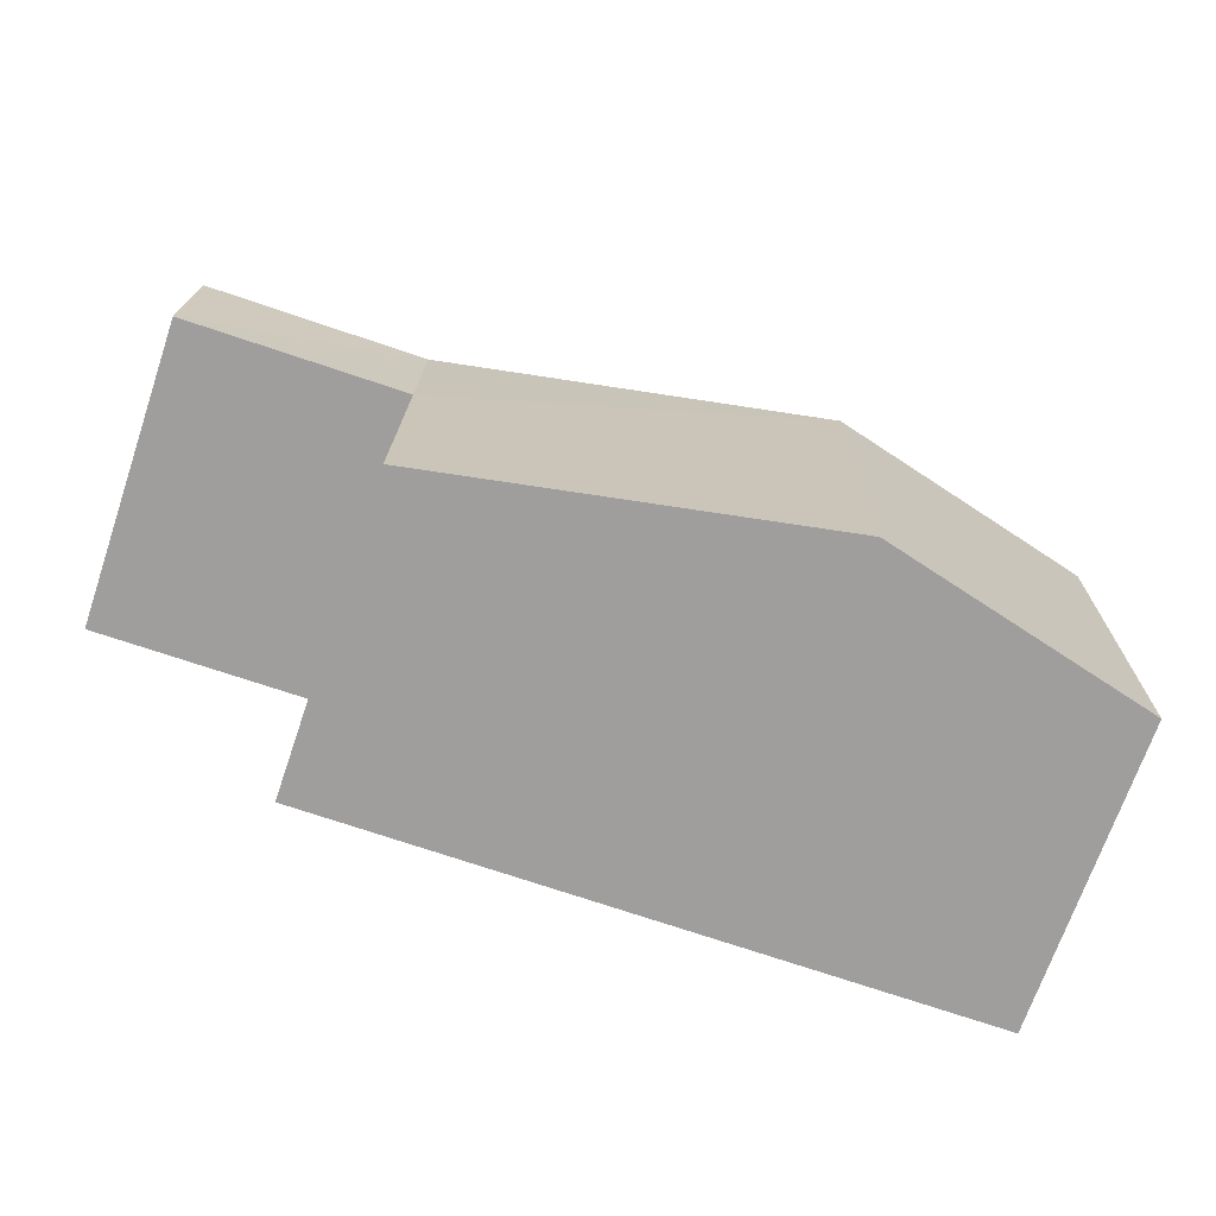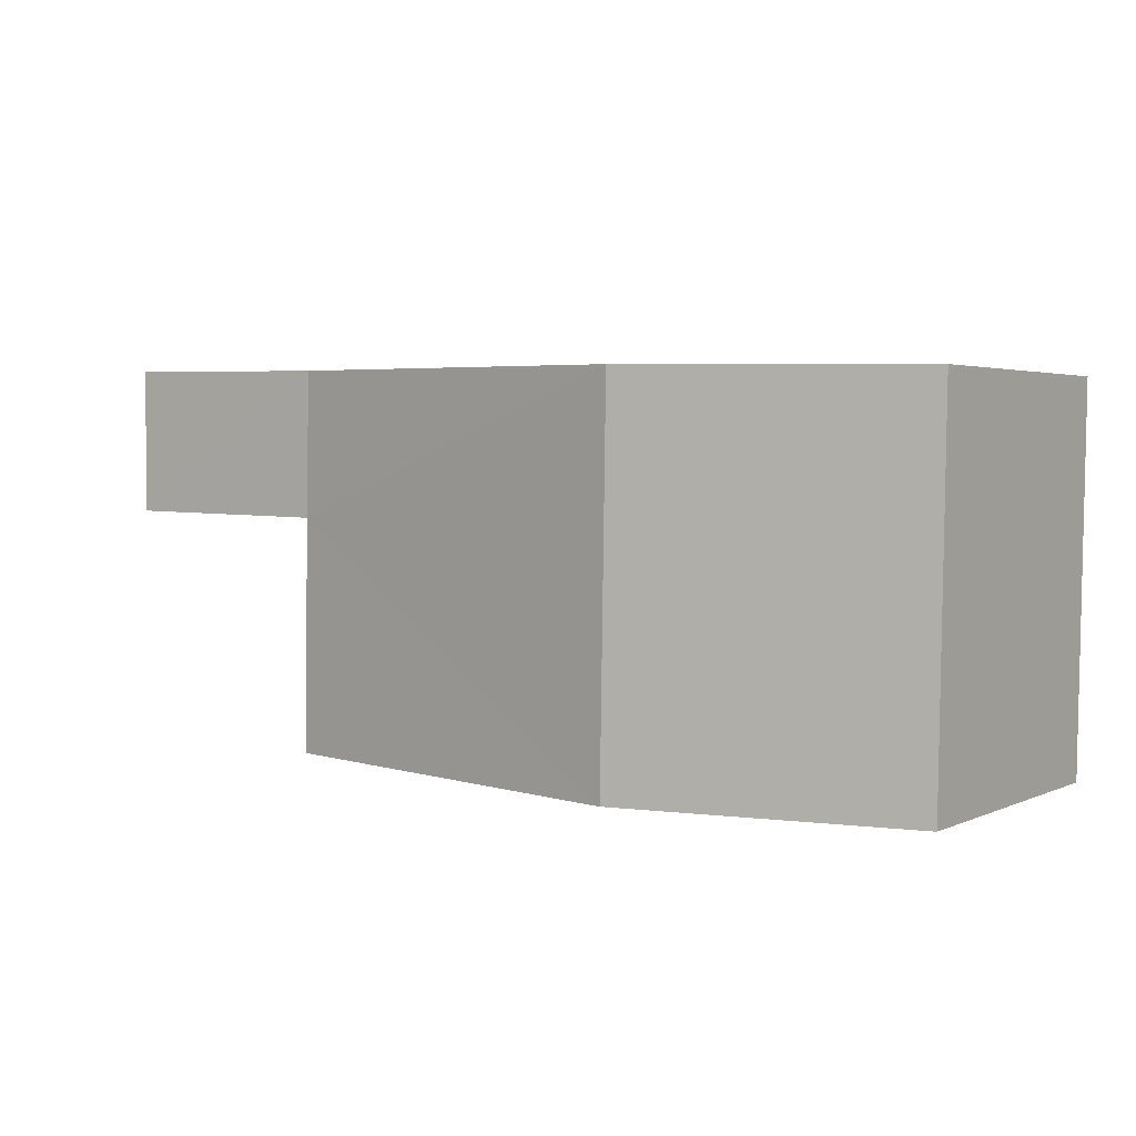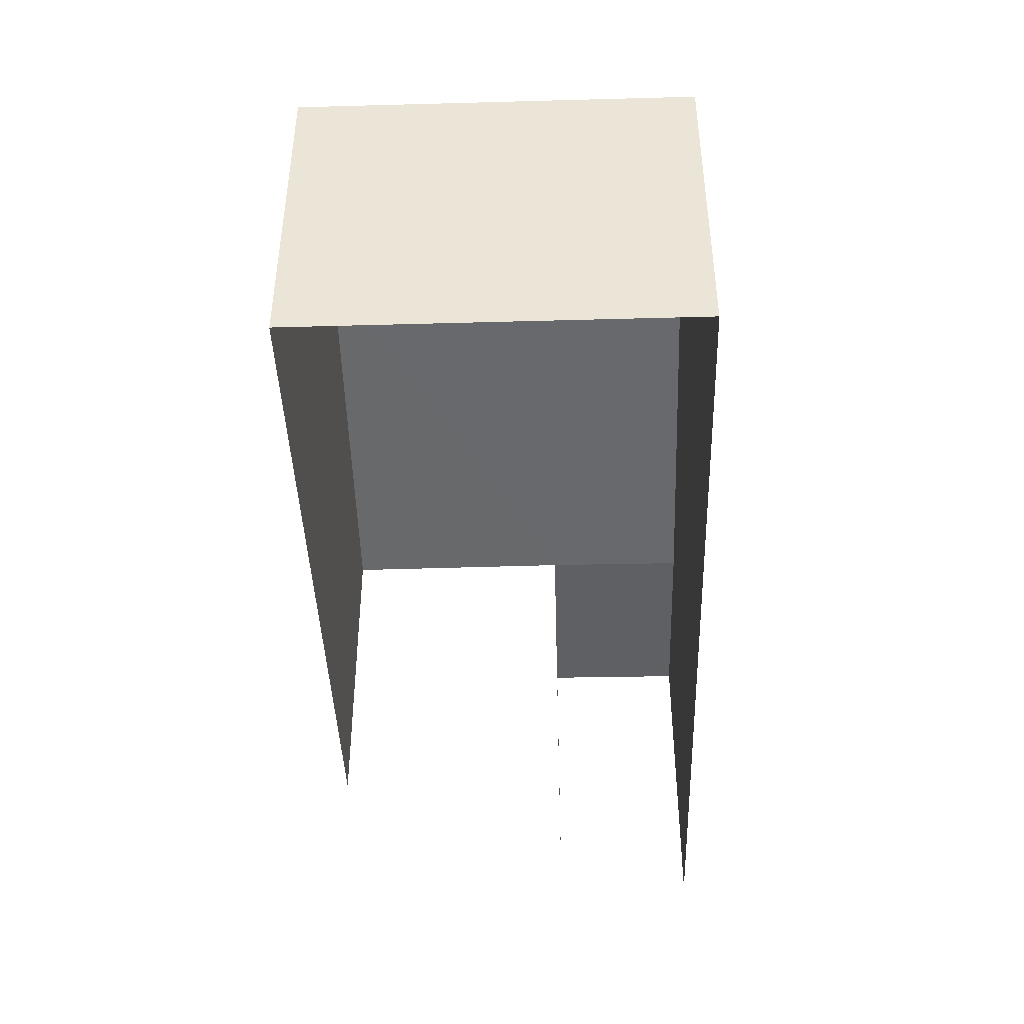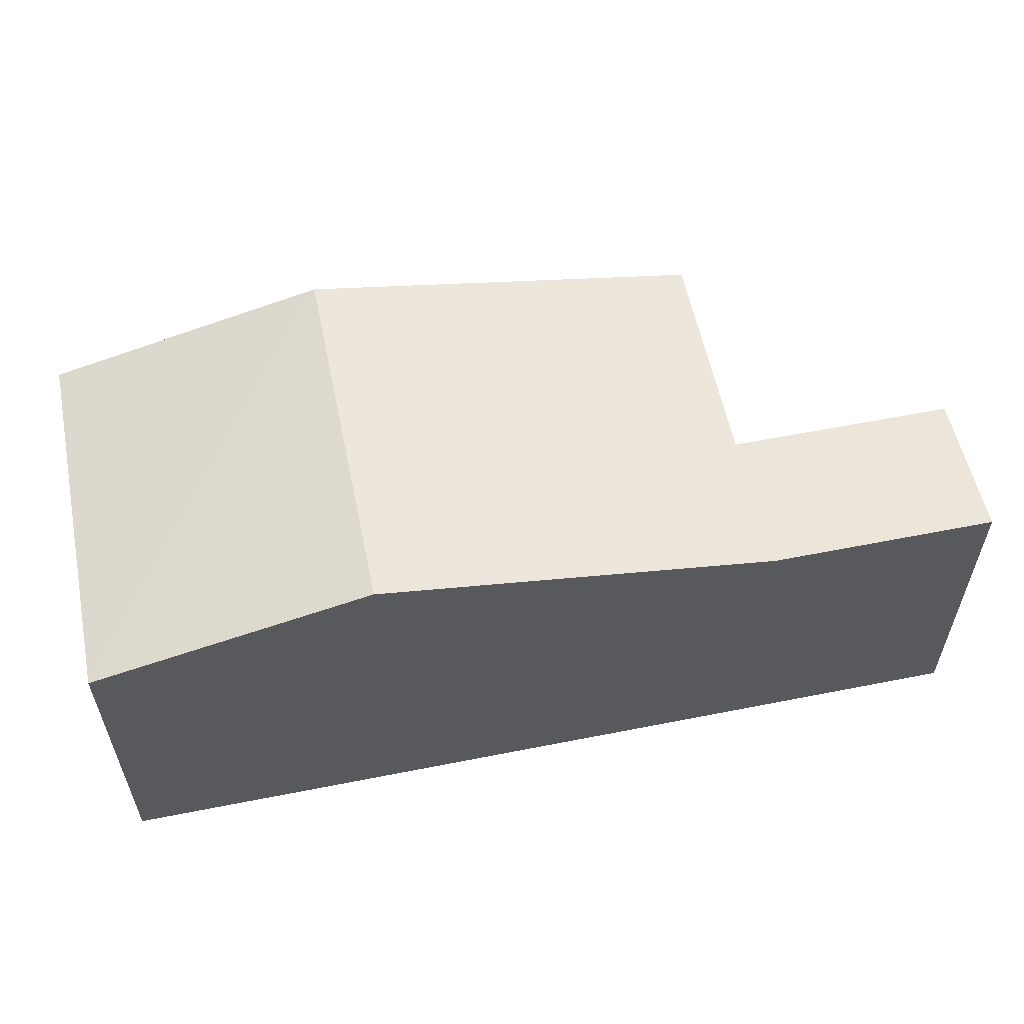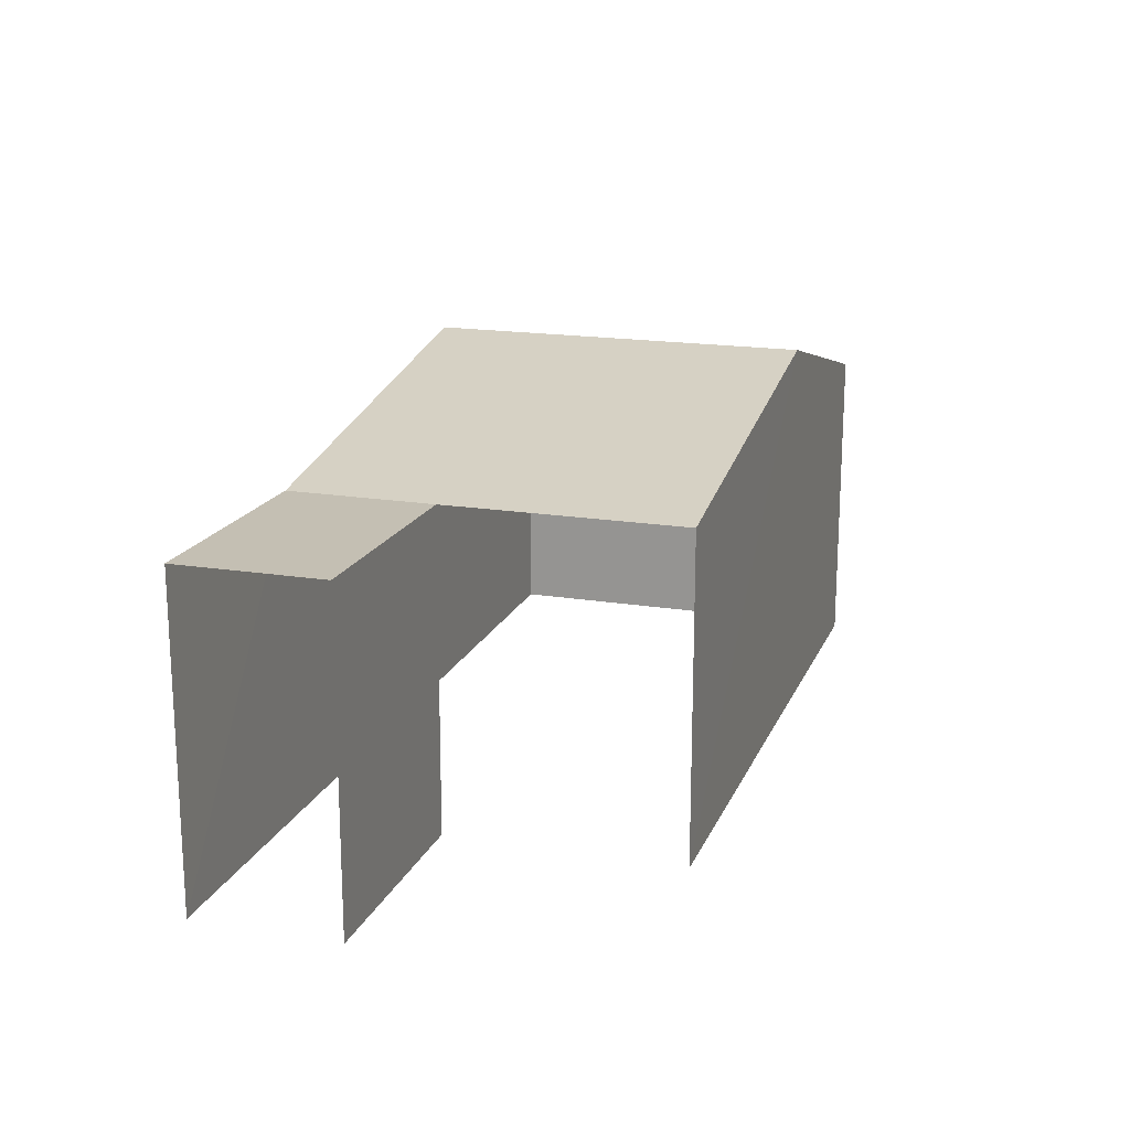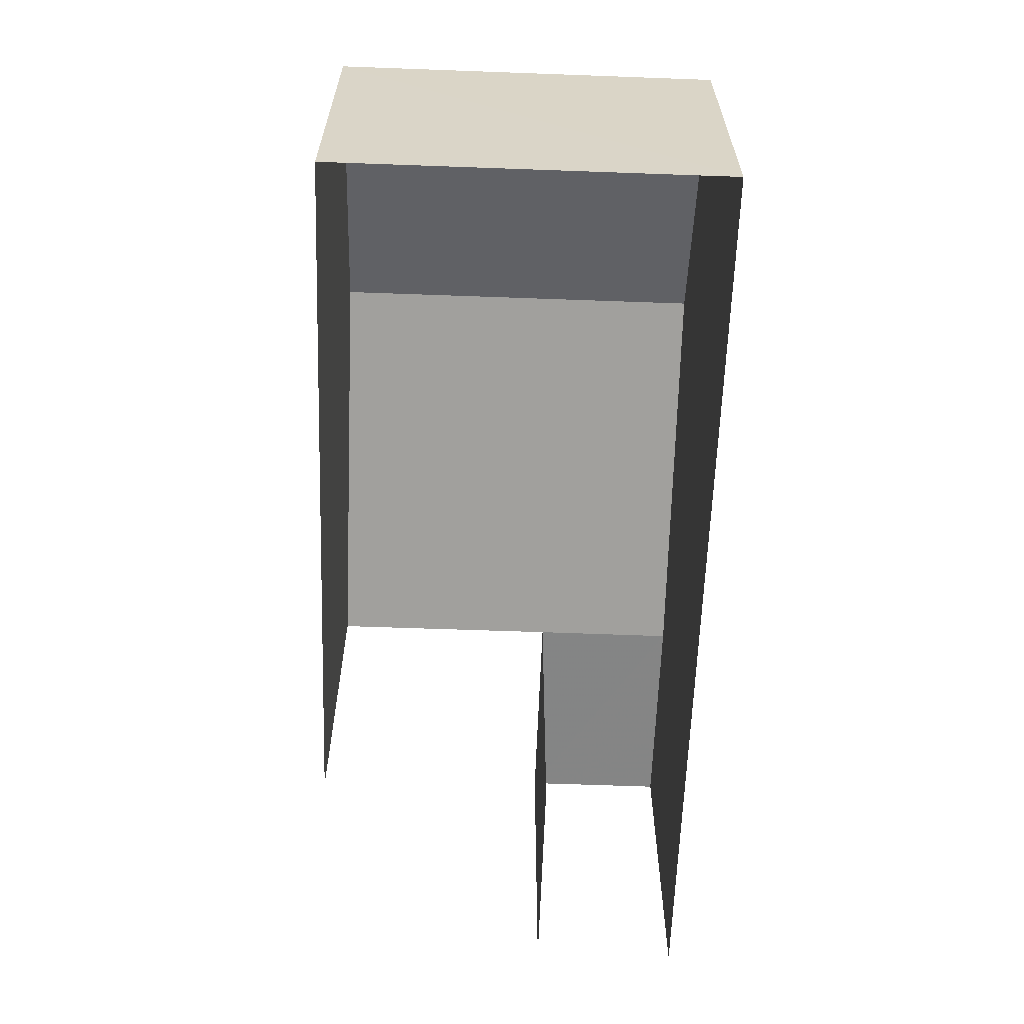
<metadata>
{"format":"obj","ext":"obj","renderer":"f3d","projection":"perspective","resolution":1024,"background":"white","views":[{"elev":-70.6,"azim":-18.7,"up":"+Y"},{"elev":3.0,"azim":34.3,"up":"+Y"},{"elev":-42.5,"azim":91.0,"up":"+Z"},{"elev":56.4,"azim":167.3,"up":"+Z"},{"elev":17.8,"azim":-73.0,"up":"+Z"},{"elev":-61.5,"azim":87.1,"up":"+Z"}]}
</metadata>
<code>
v -3.734e+05 -1.054e+05 21.7
v -3.734e+05 -1.054e+05 21.7
v -3.734e+05 -1.054e+05 21.7
v -3.734e+05 -1.054e+05 21.7
v -3.734e+05 -1.054e+05 21.7
v -3.734e+05 -1.054e+05 21.7
v -3.734e+05 -1.054e+05 25.99
v -3.734e+05 -1.054e+05 25.99
v -3.734e+05 -1.054e+05 25.99
v -3.734e+05 -1.054e+05 25.99
v -3.734e+05 -1.054e+05 26.98
v -3.734e+05 -1.054e+05 25.99
v -3.734e+05 -1.054e+05 26.98
v -3.734e+05 -1.054e+05 25.99
v -3.734e+05 -1.054e+05 26
f 1 2 3
f 3 2 4
f 4 2 5
f 2 6 5
f 9 5 6
f 9 8 5
f 2 1 15
f 10 2 15
f 7 8 9
f 10 7 9
f 11 12 13
f 11 14 12
f 15 11 10
f 10 13 7
f 10 11 13
f 2 10 9
f 6 2 9
f 12 4 13
f 13 4 7
f 7 5 8
f 7 4 5
f 15 1 11
f 1 3 11
f 3 14 11
f 14 3 4
f 12 14 4

</code>
